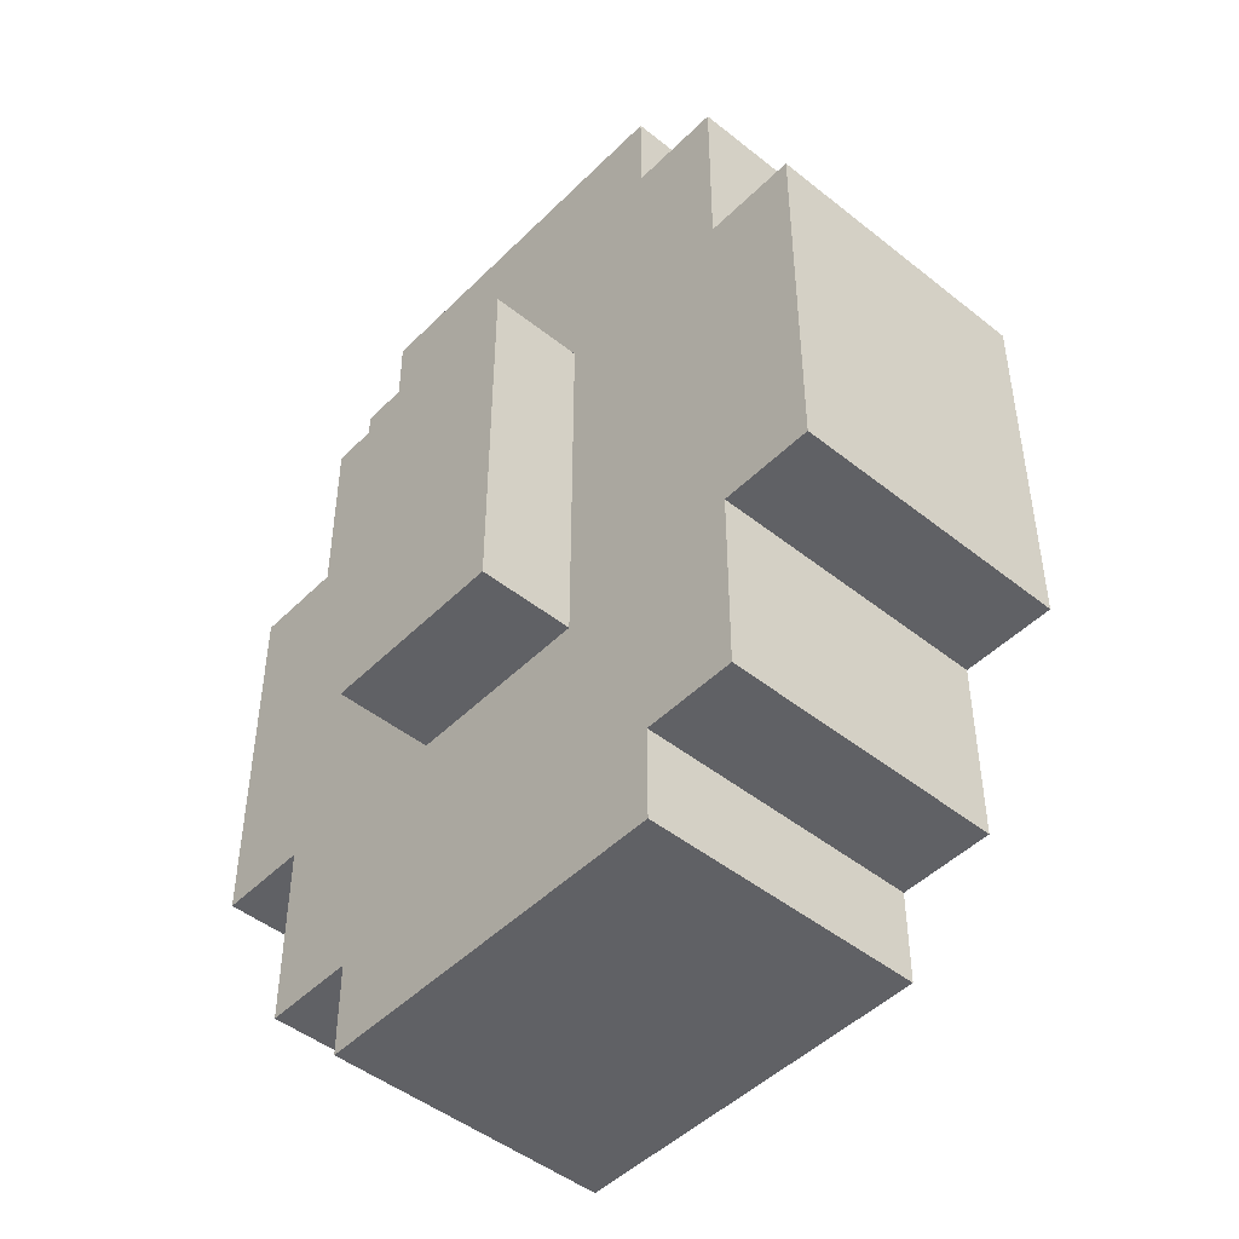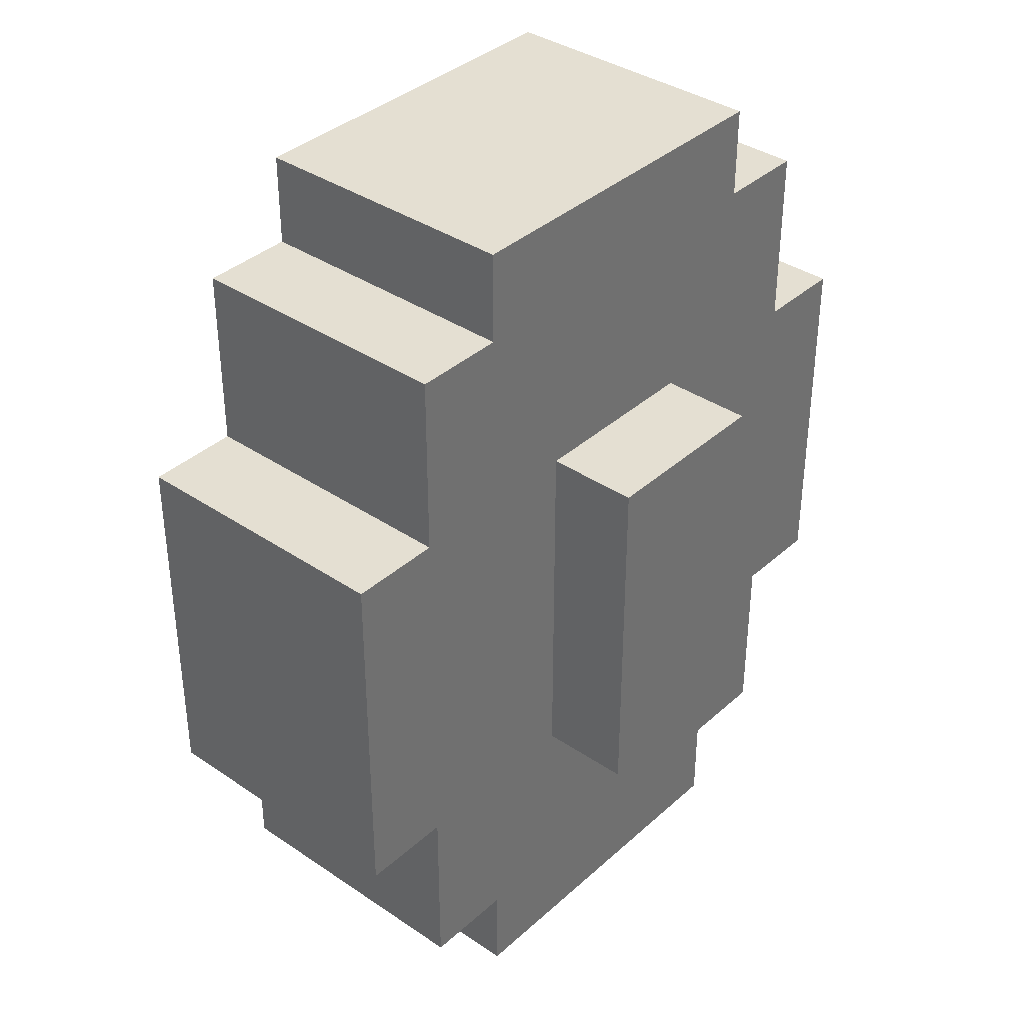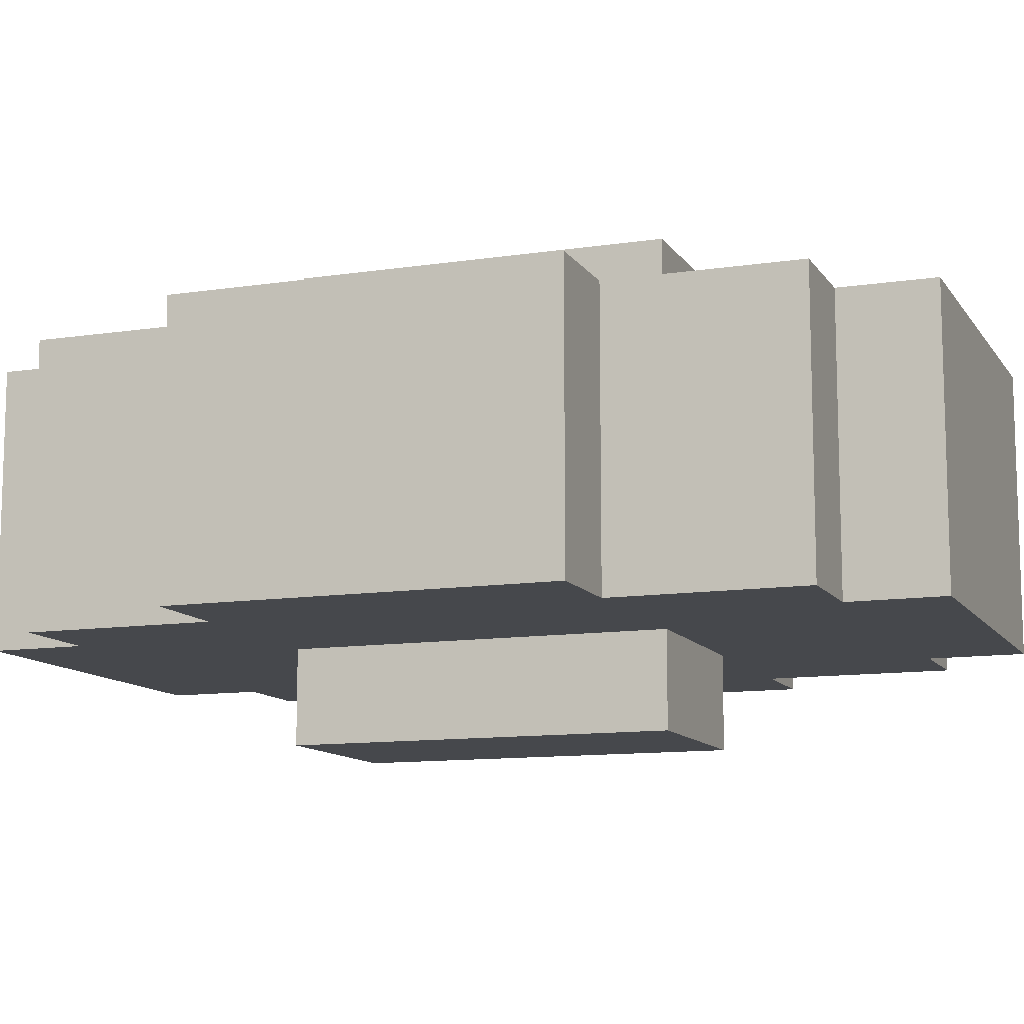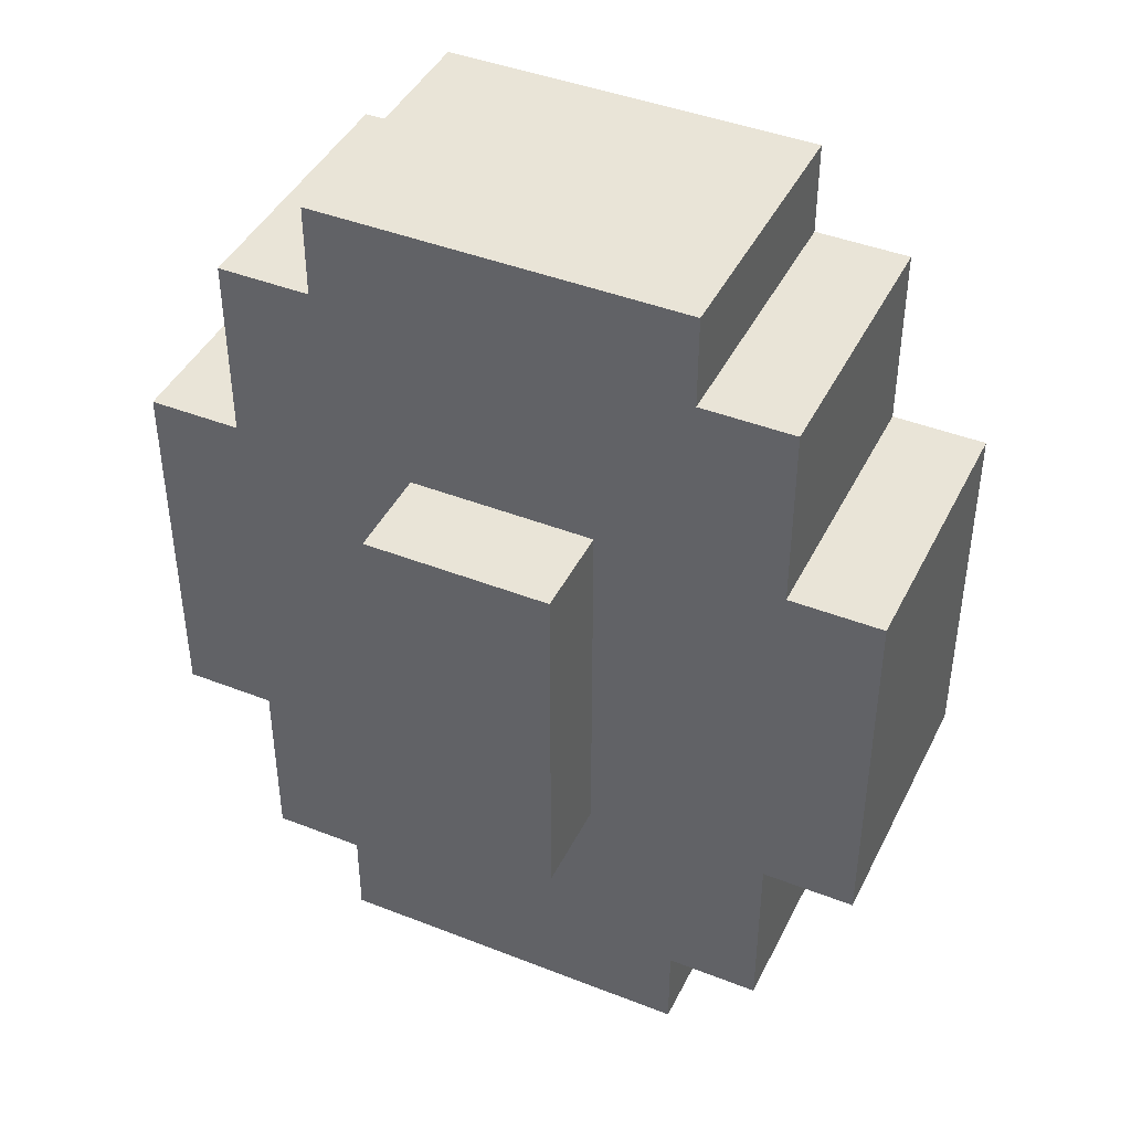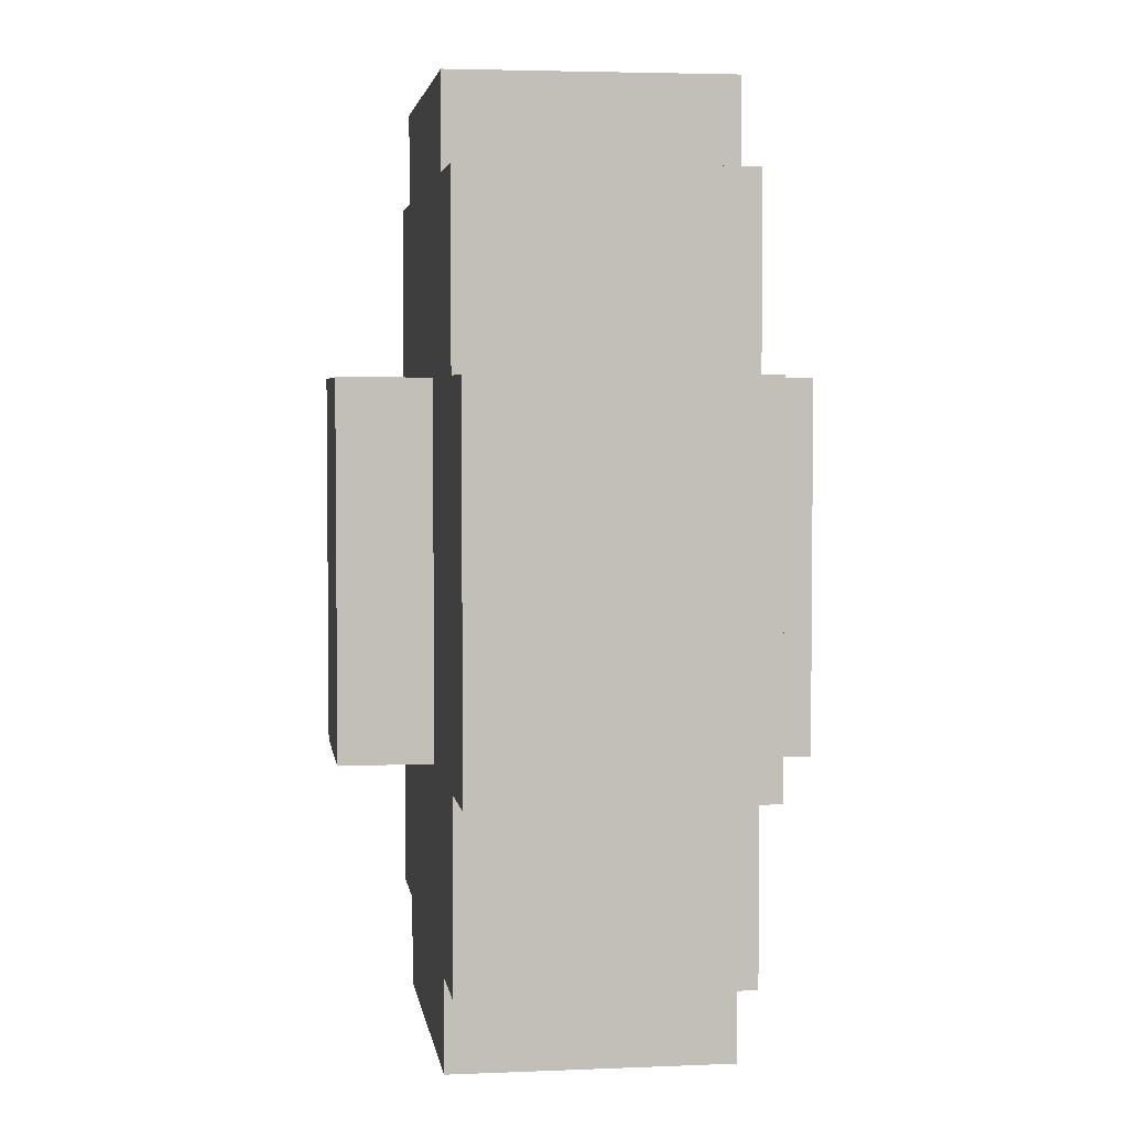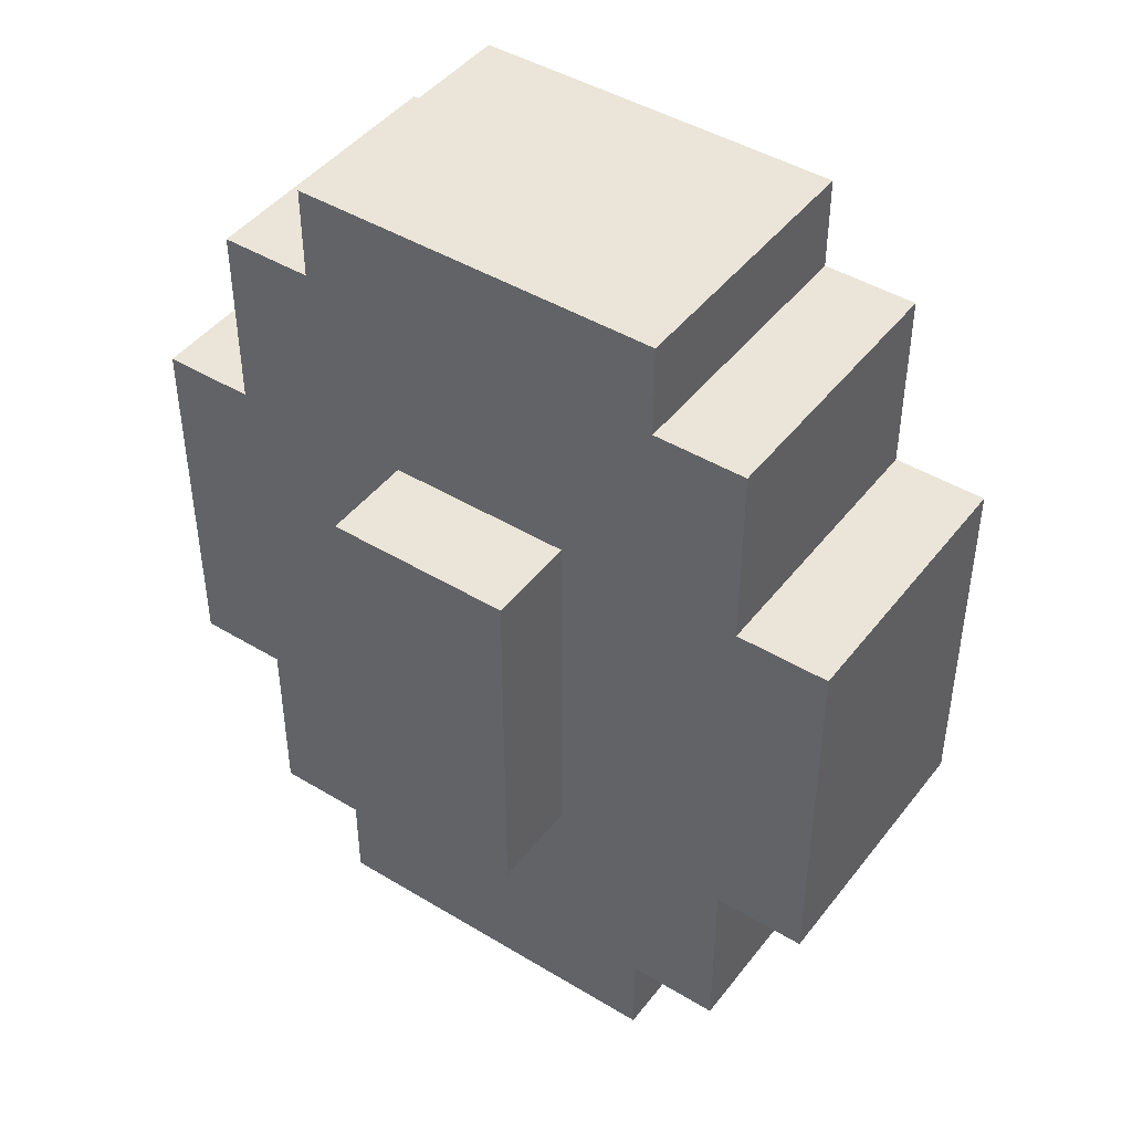
<metadata>
{"format":"obj","ext":"obj","renderer":"f3d","projection":"perspective","resolution":1024,"background":"white","views":[{"elev":-47.3,"azim":48.0,"up":"+Y"},{"elev":37.1,"azim":131.1,"up":"+Y"},{"elev":-11.3,"azim":-69.4,"up":"+Z"},{"elev":42.9,"azim":25.0,"up":"+Y"},{"elev":3.8,"azim":82.0,"up":"+Y"},{"elev":44.7,"azim":-144.9,"up":"+Y"}]}
</metadata>
<code>
v -4 3 2
v -4 3 -1
v -4 7 2
v -4 7 -1
v -3 1 2
v -3 1 -1
v -3 3 2
v -3 3 -1
v -3 7 2
v -3 7 -1
v -3 9 2
v -3 9 -1
v -2 0 2
v -2 0 -1
v -2 1 2
v -2 1 -1
v -2 9 2
v -2 9 -1
v -2 10 2
v -2 10 -1
v -1 3 3
v -1 3 2
v -1 3 -1
v -1 3 -2
v -1 7 3
v -1 7 2
v -1 7 -1
v -1 7 -2
v 1 3 3
v 1 3 2
v 1 3 -1
v 1 3 -2
v 1 7 3
v 1 7 2
v 1 7 -1
v 1 7 -2
v 2 0 2
v 2 0 -1
v 2 1 2
v 2 1 -1
v 2 9 2
v 2 9 -1
v 2 10 2
v 2 10 -1
v 3 1 2
v 3 1 -1
v 3 3 2
v 3 3 -1
v 3 7 2
v 3 7 -1
v 3 9 2
v 3 9 -1
v 4 3 2
v 4 3 -1
v 4 7 2
v 4 7 -1
v -1 3 3
v -1 7 3
v 1 3 3
v 1 7 3
v -4 3 2
v -4 7 2
v -3 1 2
v -3 3 2
v -3 7 2
v -3 9 2
v -2 0 2
v -2 1 2
v -2 2 2
v -2 3 2
v -2 7 2
v -2 8 2
v -2 9 2
v -2 10 2
v -1 1 2
v -1 2 2
v -1 3 2
v -1 7 2
v -1 8 2
v -1 9 2
v 1 1 2
v 1 2 2
v 1 3 2
v 1 7 2
v 1 8 2
v 1 9 2
v 2 0 2
v 2 1 2
v 2 2 2
v 2 3 2
v 2 7 2
v 2 8 2
v 2 9 2
v 2 10 2
v 3 1 2
v 3 3 2
v 3 7 2
v 3 9 2
v 4 3 2
v 4 7 2
v -4 3 -1
v -4 7 -1
v -3 1 -1
v -3 3 -1
v -3 7 -1
v -3 9 -1
v -2 0 -1
v -2 1 -1
v -2 2 -1
v -2 3 -1
v -2 7 -1
v -2 8 -1
v -2 9 -1
v -2 10 -1
v -1 1 -1
v -1 2 -1
v -1 3 -1
v -1 7 -1
v -1 8 -1
v -1 9 -1
v 1 1 -1
v 1 2 -1
v 1 3 -1
v 1 7 -1
v 1 8 -1
v 1 9 -1
v 2 0 -1
v 2 1 -1
v 2 2 -1
v 2 3 -1
v 2 7 -1
v 2 8 -1
v 2 9 -1
v 2 10 -1
v 3 1 -1
v 3 3 -1
v 3 7 -1
v 3 9 -1
v 4 3 -1
v 4 7 -1
v -1 3 -2
v -1 7 -2
v 1 3 -2
v 1 7 -2
v -2 0 2
v 2 0 2
v -2 0 -1
v 2 0 -1
v -3 1 2
v -2 1 2
v 2 1 2
v 3 1 2
v -3 1 -1
v -2 1 -1
v 2 1 -1
v 3 1 -1
v -1 3 3
v 1 3 3
v -4 3 2
v -3 3 2
v -1 3 2
v 1 3 2
v 3 3 2
v 4 3 2
v -4 3 -1
v -3 3 -1
v -1 3 -1
v 1 3 -1
v 3 3 -1
v 4 3 -1
v -1 3 -2
v 1 3 -2
v -1 7 3
v 1 7 3
v -4 7 2
v -3 7 2
v -1 7 2
v 1 7 2
v 3 7 2
v 4 7 2
v -4 7 -1
v -3 7 -1
v -1 7 -1
v 1 7 -1
v 3 7 -1
v 4 7 -1
v -1 7 -2
v 1 7 -2
v -3 9 2
v -2 9 2
v 2 9 2
v 3 9 2
v -3 9 -1
v -2 9 -1
v 2 9 -1
v 3 9 -1
v -2 10 2
v 2 10 2
v -2 10 -1
v 2 10 -1
f 3 2 1
f 4 2 3
f 7 6 5
f 8 6 7
f 11 10 9
f 12 10 11
f 15 14 13
f 16 14 15
f 19 18 17
f 20 18 19
f 25 22 21
f 26 22 25
f 27 24 23
f 28 24 27
f 29 30 33
f 33 30 34
f 31 32 35
f 35 32 36
f 37 38 39
f 39 38 40
f 41 42 43
f 43 42 44
f 45 46 47
f 47 46 48
f 49 50 51
f 51 50 52
f 53 54 55
f 55 54 56
f 59 58 57
f 60 58 59
f 64 62 61
f 65 62 64
f 68 64 63
f 69 64 68
f 70 65 64
f 70 64 69
f 71 66 65
f 71 65 70
f 72 66 71
f 73 66 72
f 75 69 68
f 75 68 67
f 76 70 69
f 76 69 75
f 76 71 70
f 76 72 71
f 77 72 76
f 78 72 77
f 79 74 73
f 79 72 78
f 79 73 72
f 80 74 79
f 81 75 67
f 81 77 76
f 81 76 75
f 82 77 81
f 83 77 82
f 84 80 79
f 84 79 78
f 85 80 84
f 86 74 80
f 86 80 85
f 87 82 81
f 87 81 67
f 88 82 87
f 89 85 84
f 89 82 88
f 89 83 82
f 89 84 83
f 90 85 89
f 91 85 90
f 92 86 85
f 92 85 91
f 93 74 86
f 93 86 92
f 94 74 93
f 95 89 88
f 95 90 89
f 96 91 90
f 96 90 95
f 97 92 91
f 97 91 96
f 97 93 92
f 98 93 97
f 99 97 96
f 100 97 99
f 101 102 104
f 104 102 105
f 103 104 108
f 108 104 109
f 104 105 110
f 109 104 110
f 105 106 111
f 110 105 111
f 111 106 112
f 112 106 113
f 108 109 115
f 107 108 115
f 109 110 116
f 115 109 116
f 110 111 116
f 111 112 116
f 116 112 117
f 117 112 118
f 113 114 119
f 118 112 119
f 112 113 119
f 119 114 120
f 107 115 121
f 116 117 121
f 115 116 121
f 121 117 122
f 122 117 123
f 119 120 124
f 118 119 124
f 124 120 125
f 120 114 126
f 125 120 126
f 121 122 127
f 107 121 127
f 127 122 128
f 124 125 129
f 128 122 129
f 122 123 129
f 123 124 129
f 129 125 130
f 130 125 131
f 125 126 132
f 131 125 132
f 126 114 133
f 132 126 133
f 133 114 134
f 128 129 135
f 129 130 135
f 130 131 136
f 135 130 136
f 131 132 137
f 136 131 137
f 132 133 137
f 137 133 138
f 136 137 139
f 139 137 140
f 141 142 143
f 143 142 144
f 147 146 145
f 148 146 147
f 153 150 149
f 154 150 153
f 155 152 151
f 156 152 155
f 161 158 157
f 162 158 161
f 165 160 159
f 166 160 165
f 169 164 163
f 170 164 169
f 171 168 167
f 172 168 171
f 173 174 177
f 177 174 178
f 175 176 181
f 181 176 182
f 179 180 185
f 185 180 186
f 183 184 187
f 187 184 188
f 189 190 193
f 193 190 194
f 191 192 195
f 195 192 196
f 197 198 199
f 199 198 200

</code>
